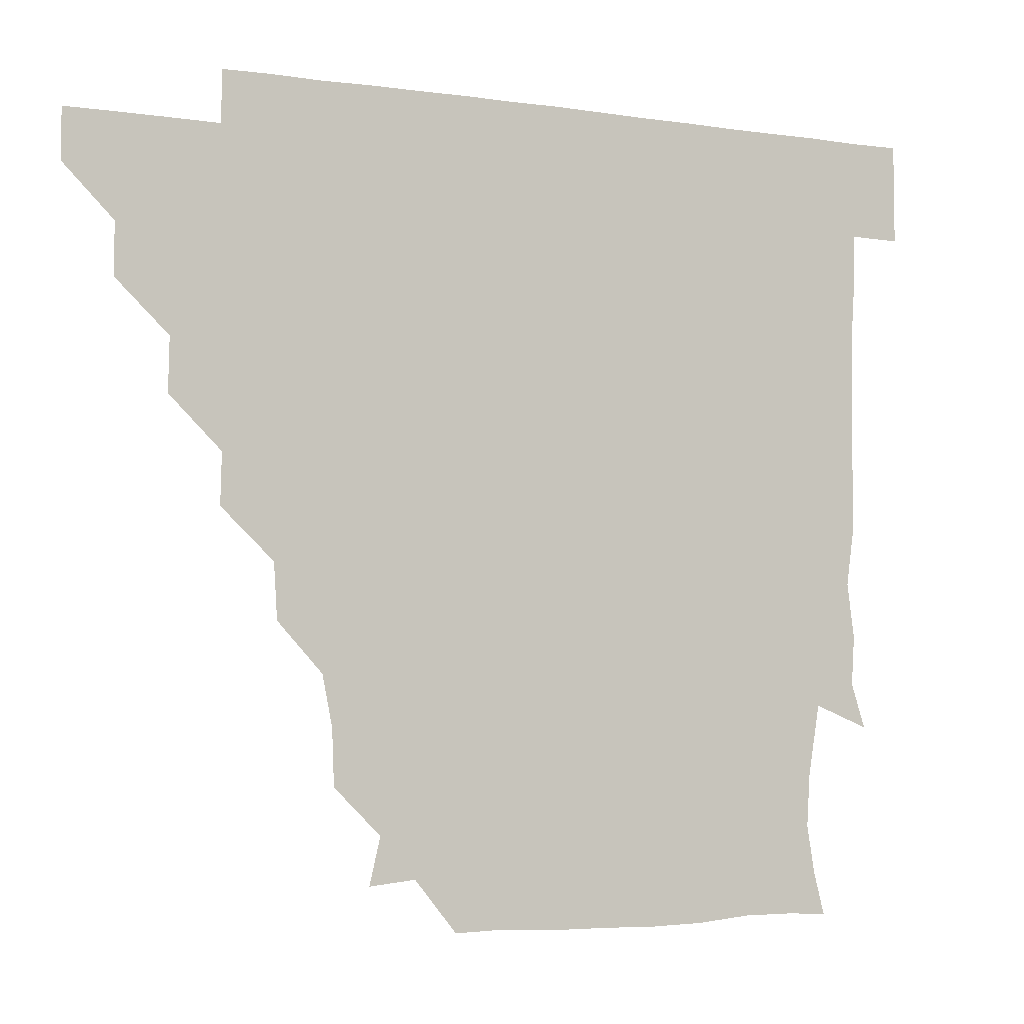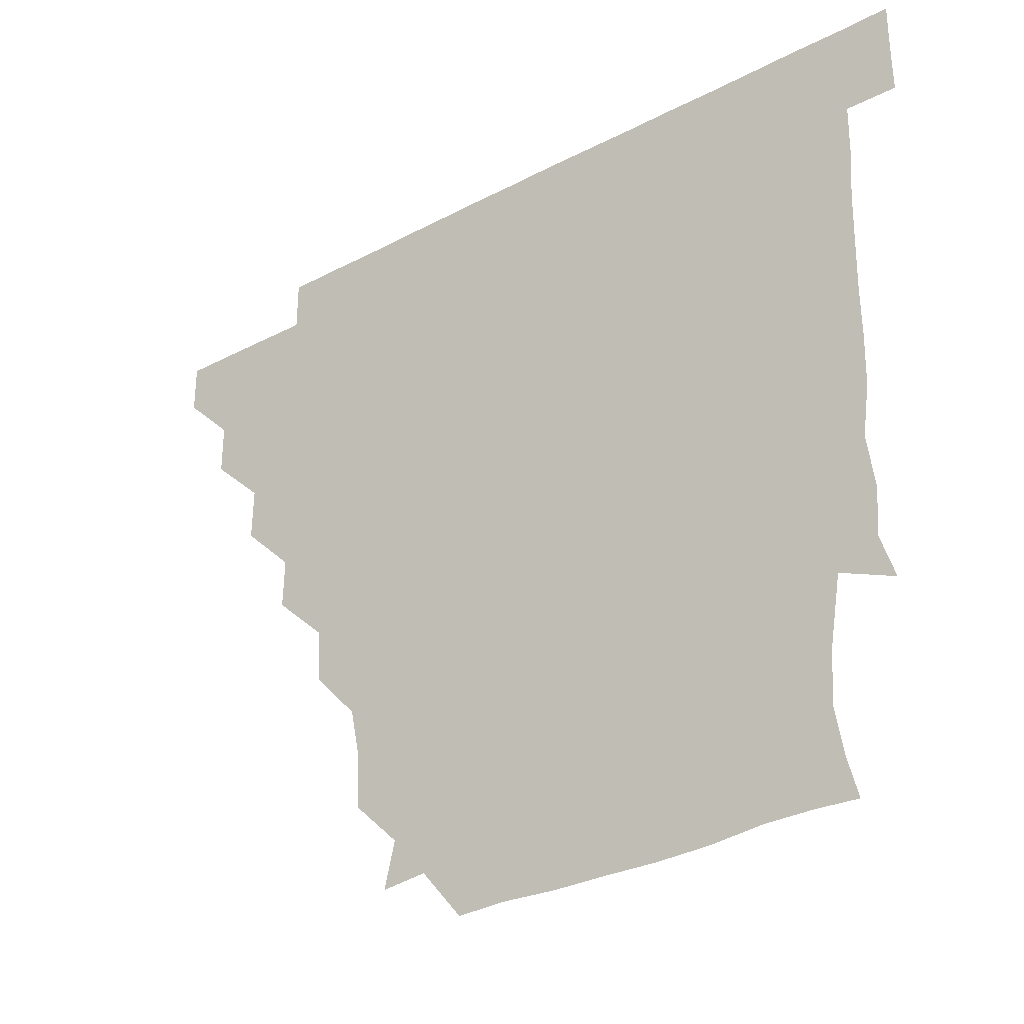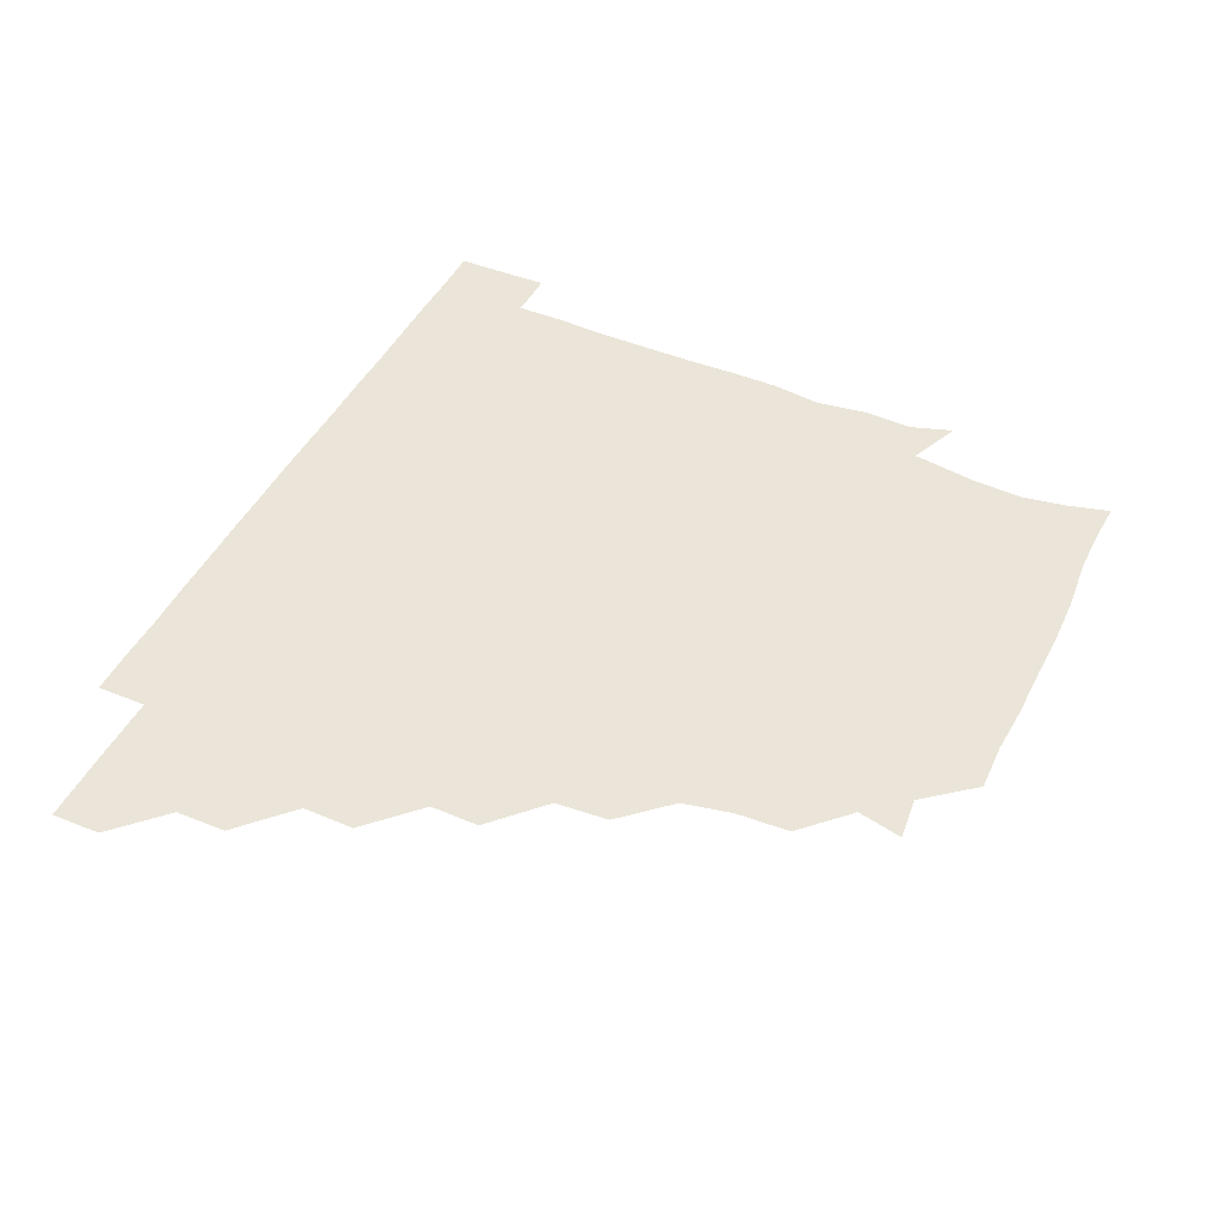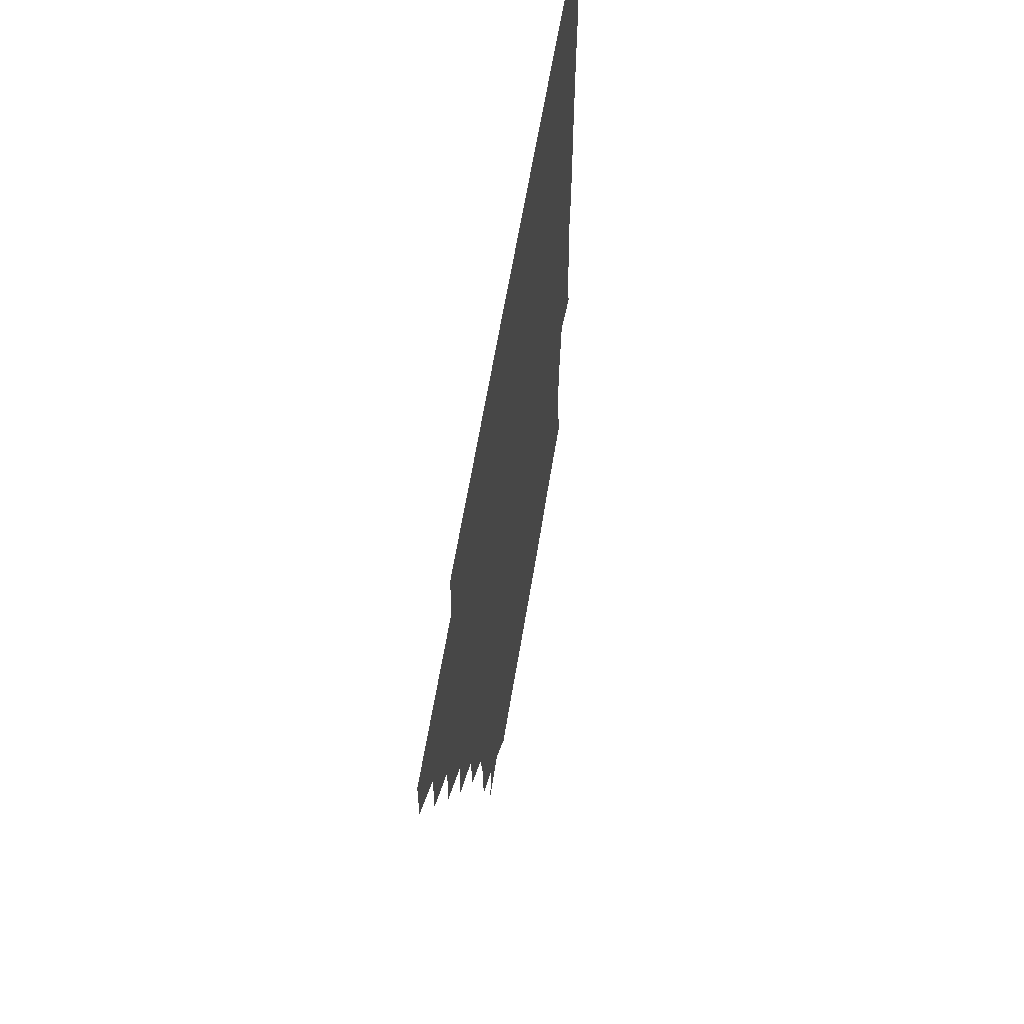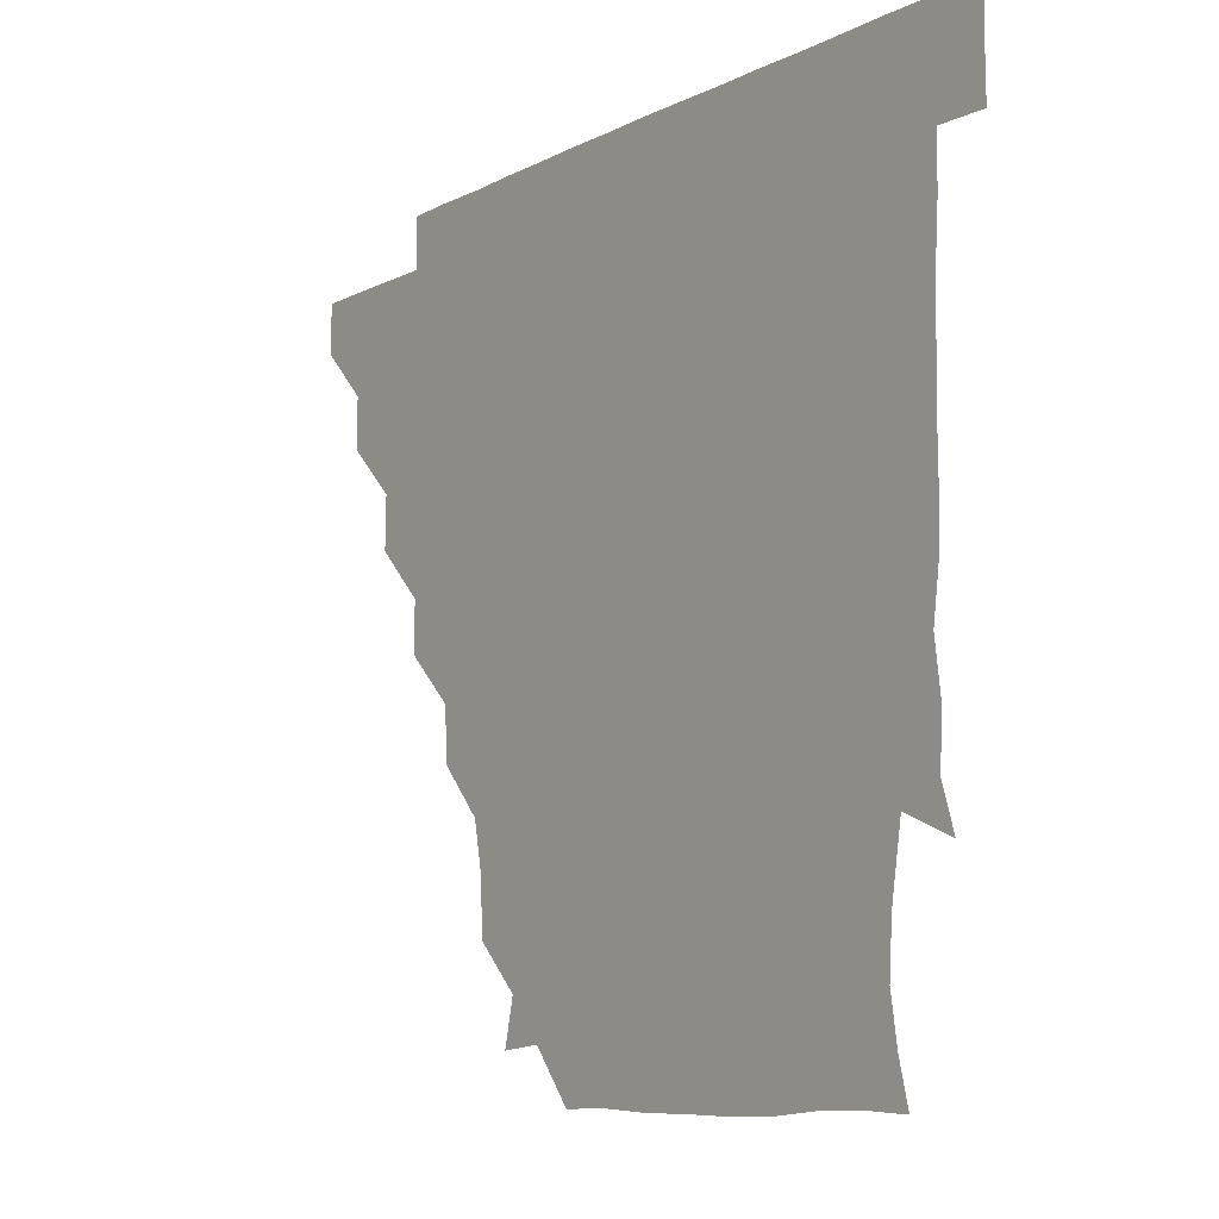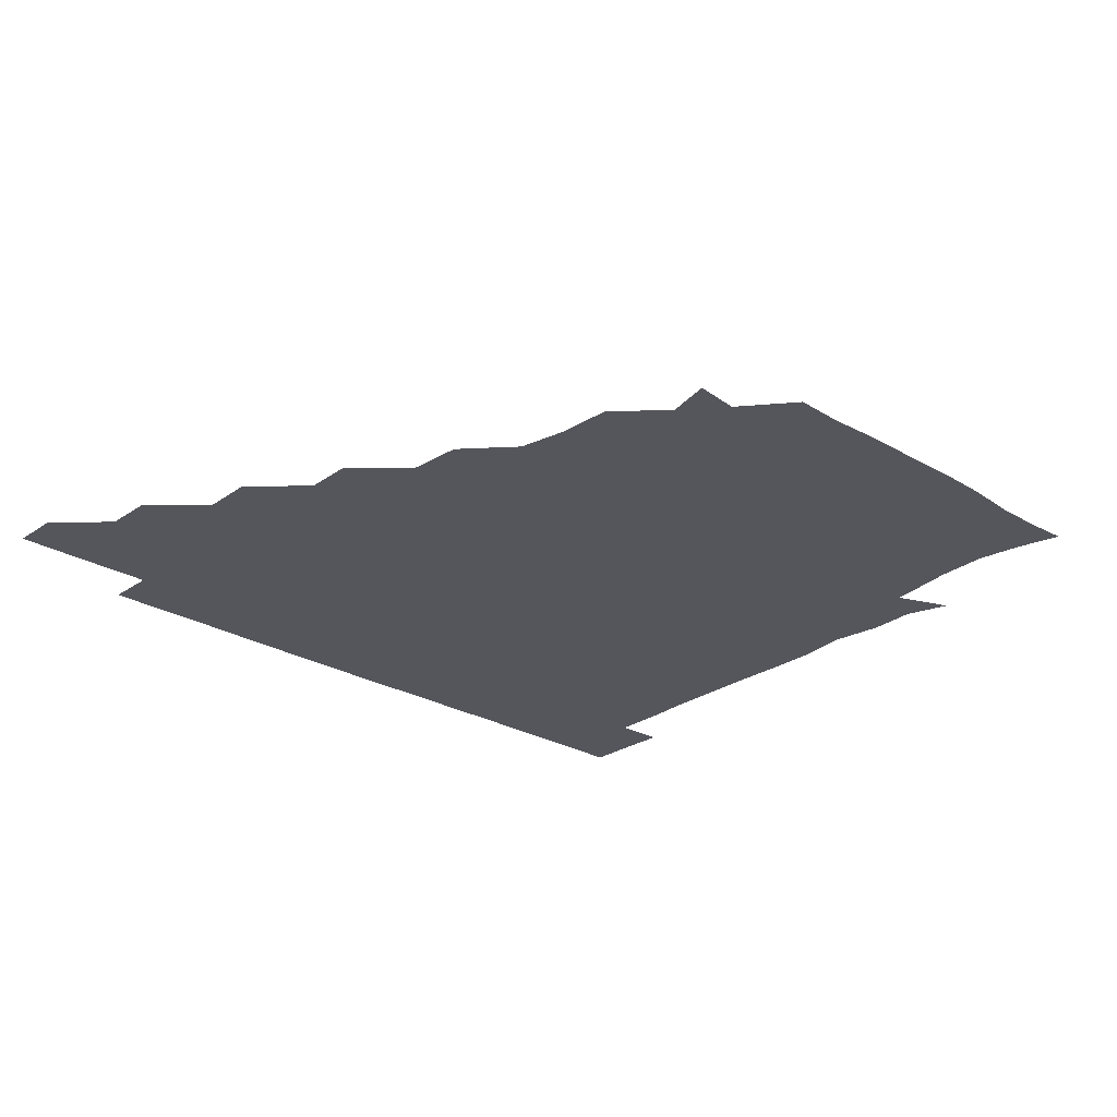
<metadata>
{"format":"obj","ext":"obj","renderer":"f3d","projection":"perspective","resolution":1024,"background":"white","views":[{"elev":-4.3,"azim":-25.6,"up":"+Y"},{"elev":-31.3,"azim":36.9,"up":"+Y"},{"elev":45.0,"azim":-64.9,"up":"+Z"},{"elev":59.9,"azim":-80.9,"up":"+Y"},{"elev":-8.8,"azim":53.7,"up":"+Y"},{"elev":-26.2,"azim":-42.9,"up":"+Z"}]}
</metadata>
<code>
v 451 346 0
v 451 361 0
v 466.1 315.5 0
v 466.1 330.9 0
v 466.1 346 0
v 466 361 0
v 481.7 284.4 0
v 482 300.3 0
v 481.3 316.2 0
v 481.2 331.1 0
v 481 346 0
v 481.1 361 0
v 497 254 0
v 497.3 269.1 0
v 496.2 285.5 0
v 496.2 301.7 0
v 496.2 316.3 0
v 496 331.1 0
v 496.1 346 0
v 496.2 360.9 0
v 496.3 376.2 0
v 513.8 222.6 0
v 512.8 239.1 0
v 511 254.7 0
v 511.7 271.9 0
v 511.2 286.1 0
v 511 301.1 0
v 511 316.2 0
v 511.1 331.1 0
v 511.1 345.9 0
v 511 360.6 0
v 510.9 376.4 0
v 531 176.4 0
v 530.3 192.9 0
v 527.3 208 0
v 526.5 226.4 0
v 526.6 241.5 0
v 526.6 257 0
v 526.4 271.9 0
v 526.3 286.6 0
v 526 301 0
v 526 316 0
v 525.9 330.9 0
v 526.1 345.9 0
v 526 361 0
v 526 376.2 0
v 541.7 148.5 0
v 545 162.5 0
v 543.4 180.1 0
v 541.7 196.4 0
v 541.7 211.5 0
v 541.1 225.6 0
v 541 241.9 0
v 541.5 256.4 0
v 541.1 271.6 0
v 541.1 286.1 0
v 541.3 301.3 0
v 541.1 316.1 0
v 540.9 331 0
v 541.2 345.8 0
v 541 360.9 0
v 541 376.5 0
v 555.7 150 0
v 556.5 165.3 0
v 556.6 183.3 0
v 556.9 196.4 0
v 555.9 211.7 0
v 556.6 226.2 0
v 555.8 241.4 0
v 556.4 257.3 0
v 555.9 270.8 0
v 556.1 286.2 0
v 556.1 301.3 0
v 556.1 316.2 0
v 556.6 331 0
v 556 346 0
v 556.1 360.6 0
v 556 376.5 0
v 568.3 134.5 0
v 570.6 152.5 0
v 571.9 166.7 0
v 570.8 182.5 0
v 571.3 197.5 0
v 571.2 211.9 0
v 571.4 227.6 0
v 571.6 241.3 0
v 571 257 0
v 571.1 271.1 0
v 571.3 286.5 0
v 571.1 301.1 0
v 570.9 315.8 0
v 571.2 331 0
v 571 346 0
v 571.1 360.3 0
v 570.8 376.7 0
v 583.6 134.9 0
v 586.3 151.8 0
v 585.9 167.1 0
v 586.9 181.7 0
v 586 196.3 0
v 586.1 211.3 0
v 586 225.9 0
v 585.9 242 0
v 585.9 256.5 0
v 586.2 271.1 0
v 586.1 286.6 0
v 585.9 300.9 0
v 586 316 0
v 586.3 330.9 0
v 586 346 0
v 586 360.8 0
v 585.8 376.5 0
v 599.9 134.1 0
v 601.9 151.8 0
v 600.7 166.4 0
v 601.5 181.9 0
v 600.9 197.1 0
v 601 211.5 0
v 601.3 227.3 0
v 601 241.5 0
v 601.1 255.8 0
v 601.1 271.5 0
v 601 286.4 0
v 601.2 301.2 0
v 601 316 0
v 601.1 330.8 0
v 601 346 0
v 601.1 360.8 0
v 600.6 376.6 0
v 616.1 134 0
v 616.7 152.2 0
v 616.5 166.7 0
v 616.4 182.2 0
v 615.9 196.6 0
v 615.9 211.7 0
v 615.8 227.1 0
v 615.9 241.4 0
v 616.2 256.9 0
v 616 271.7 0
v 616 286 0
v 616.1 301.5 0
v 616.2 316.2 0
v 615.9 331.1 0
v 615.8 346.1 0
v 616.3 360.7 0
v 615.4 376.5 0
v 632.1 133.7 0
v 630.6 151.8 0
v 631.6 167.1 0
v 630.7 182.8 0
v 631.1 197.3 0
v 630.9 211.9 0
v 630.6 227.1 0
v 631.2 241.3 0
v 631.3 256.4 0
v 630.9 271.1 0
v 631.2 286 0
v 631 301 0
v 631.1 316.3 0
v 631.2 331 0
v 631.1 345.9 0
v 631.5 360.3 0
v 630.4 376.2 0
v 648.1 134.2 0
v 645 151.7 0
v 646.2 167.7 0
v 645.5 182.9 0
v 645.9 197.6 0
v 646 211.9 0
v 645.8 226.4 0
v 645.9 241.4 0
v 646.1 257 0
v 646.1 271 0
v 646 286.8 0
v 646.2 301.3 0
v 646.1 316.2 0
v 646.1 331 0
v 646.3 345.9 0
v 646.2 360.7 0
v 645.4 376.3 0
v 664.6 135.7 0
v 660.4 151.4 0
v 660.1 167.7 0
v 660.1 182.9 0
v 660.7 198 0
v 660.8 211.9 0
v 660.9 226.5 0
v 660.9 241.2 0
v 660.5 257.1 0
v 661.1 271.9 0
v 661.3 286 0
v 660.9 301.6 0
v 661.1 316.2 0
v 661.1 331.2 0
v 661.3 345.9 0
v 661.1 360.8 0
v 660.7 376 0
v 679.3 135.8 0
v 675.3 150.2 0
v 673.7 166.4 0
v 674.8 181.4 0
v 675.6 198.2 0
v 675.3 211.7 0
v 675.4 226.8 0
v 675.4 241.8 0
v 675.4 257 0
v 675.5 271.8 0
v 675.8 287.7 0
v 676 301.3 0
v 676.1 316.4 0
v 676 331 0
v 676.4 345.9 0
v 676 361.2 0
v 675.9 376 0
v 691.9 135.2 0
v 688.7 147.8 0
v 686.3 162 0
v 687.3 177.8 0
v 690.7 198.7 0
v 689 211.7 0
v 689 226.8 0
v 689.7 240.4 0
v 689.9 256.4 0
v 689.7 271.8 0
v 689.6 287.2 0
v 690.6 301.1 0
v 690.8 316.8 0
v 691 331.3 0
v 691 346 0
v 690.9 361.1 0
v 690.6 376.1 0
v 707.5 192 0
v 703.1 205.3 0
v 704 219.8 0
v 701.8 236.4 0
v 704 252 0
v 704.2 267.4 0
v 704 283.1 0
v 704.2 299.1 0
v 704.5 315.5 0
v 705.5 330.8 0
v 705.6 346.2 0
v 706 361 0
v 706.1 375.8 0
v 721.1 345.9 0
v 720.9 361 0
v 721 376 0
f 4 5 1
f 1 5 2
f 5 6 2
f 8 9 3
f 3 9 4
f 9 10 4
f 4 10 5
f 10 11 5
f 5 11 6
f 11 12 6
f 14 15 7
f 7 15 8
f 15 16 8
f 8 16 9
f 16 17 9
f 9 17 10
f 17 18 10
f 10 18 11
f 18 19 11
f 11 19 12
f 19 20 12
f 23 24 13
f 13 24 14
f 24 25 14
f 14 25 15
f 25 26 15
f 15 26 16
f 26 27 16
f 16 27 17
f 27 28 17
f 17 28 18
f 28 29 18
f 18 29 19
f 29 30 19
f 19 30 20
f 30 31 20
f 20 31 21
f 31 32 21
f 35 36 22
f 22 36 23
f 36 37 23
f 23 37 24
f 37 38 24
f 24 38 25
f 38 39 25
f 25 39 26
f 39 40 26
f 26 40 27
f 40 41 27
f 27 41 28
f 41 42 28
f 28 42 29
f 42 43 29
f 29 43 30
f 43 44 30
f 30 44 31
f 44 45 31
f 31 45 32
f 45 46 32
f 48 49 33
f 33 49 34
f 49 50 34
f 34 50 35
f 50 51 35
f 35 51 36
f 51 52 36
f 36 52 37
f 52 53 37
f 37 53 38
f 53 54 38
f 38 54 39
f 54 55 39
f 39 55 40
f 55 56 40
f 40 56 41
f 56 57 41
f 41 57 42
f 57 58 42
f 42 58 43
f 58 59 43
f 43 59 44
f 59 60 44
f 44 60 45
f 60 61 45
f 45 61 46
f 61 62 46
f 47 63 48
f 63 64 48
f 48 64 49
f 64 65 49
f 49 65 50
f 65 66 50
f 50 66 51
f 66 67 51
f 51 67 52
f 67 68 52
f 52 68 53
f 68 69 53
f 53 69 54
f 69 70 54
f 54 70 55
f 70 71 55
f 55 71 56
f 71 72 56
f 56 72 57
f 72 73 57
f 57 73 58
f 73 74 58
f 58 74 59
f 74 75 59
f 59 75 60
f 75 76 60
f 60 76 61
f 76 77 61
f 61 77 62
f 77 78 62
f 79 80 63
f 63 80 64
f 80 81 64
f 64 81 65
f 81 82 65
f 65 82 66
f 82 83 66
f 66 83 67
f 83 84 67
f 67 84 68
f 84 85 68
f 68 85 69
f 85 86 69
f 69 86 70
f 86 87 70
f 70 87 71
f 87 88 71
f 71 88 72
f 88 89 72
f 72 89 73
f 89 90 73
f 73 90 74
f 90 91 74
f 74 91 75
f 91 92 75
f 75 92 76
f 92 93 76
f 76 93 77
f 93 94 77
f 77 94 78
f 94 95 78
f 79 96 80
f 96 97 80
f 80 97 81
f 97 98 81
f 81 98 82
f 98 99 82
f 82 99 83
f 99 100 83
f 83 100 84
f 100 101 84
f 84 101 85
f 101 102 85
f 85 102 86
f 102 103 86
f 86 103 87
f 103 104 87
f 87 104 88
f 104 105 88
f 88 105 89
f 105 106 89
f 89 106 90
f 106 107 90
f 90 107 91
f 107 108 91
f 91 108 92
f 108 109 92
f 92 109 93
f 109 110 93
f 93 110 94
f 110 111 94
f 94 111 95
f 111 112 95
f 96 113 97
f 113 114 97
f 97 114 98
f 114 115 98
f 98 115 99
f 115 116 99
f 99 116 100
f 116 117 100
f 100 117 101
f 117 118 101
f 101 118 102
f 118 119 102
f 102 119 103
f 119 120 103
f 103 120 104
f 120 121 104
f 104 121 105
f 121 122 105
f 105 122 106
f 122 123 106
f 106 123 107
f 123 124 107
f 107 124 108
f 124 125 108
f 108 125 109
f 125 126 109
f 109 126 110
f 126 127 110
f 110 127 111
f 127 128 111
f 111 128 112
f 128 129 112
f 113 130 114
f 130 131 114
f 114 131 115
f 131 132 115
f 115 132 116
f 132 133 116
f 116 133 117
f 133 134 117
f 117 134 118
f 134 135 118
f 118 135 119
f 135 136 119
f 119 136 120
f 136 137 120
f 120 137 121
f 137 138 121
f 121 138 122
f 138 139 122
f 122 139 123
f 139 140 123
f 123 140 124
f 140 141 124
f 124 141 125
f 141 142 125
f 125 142 126
f 142 143 126
f 126 143 127
f 143 144 127
f 127 144 128
f 144 145 128
f 128 145 129
f 145 146 129
f 130 147 131
f 147 148 131
f 131 148 132
f 148 149 132
f 132 149 133
f 149 150 133
f 133 150 134
f 150 151 134
f 134 151 135
f 151 152 135
f 135 152 136
f 152 153 136
f 136 153 137
f 153 154 137
f 137 154 138
f 154 155 138
f 138 155 139
f 155 156 139
f 139 156 140
f 156 157 140
f 140 157 141
f 157 158 141
f 141 158 142
f 158 159 142
f 142 159 143
f 159 160 143
f 143 160 144
f 160 161 144
f 144 161 145
f 161 162 145
f 145 162 146
f 162 163 146
f 147 164 148
f 164 165 148
f 148 165 149
f 165 166 149
f 149 166 150
f 166 167 150
f 150 167 151
f 167 168 151
f 151 168 152
f 168 169 152
f 152 169 153
f 169 170 153
f 153 170 154
f 170 171 154
f 154 171 155
f 171 172 155
f 155 172 156
f 172 173 156
f 156 173 157
f 173 174 157
f 157 174 158
f 174 175 158
f 158 175 159
f 175 176 159
f 159 176 160
f 176 177 160
f 160 177 161
f 177 178 161
f 161 178 162
f 178 179 162
f 162 179 163
f 179 180 163
f 164 181 165
f 181 182 165
f 165 182 166
f 182 183 166
f 166 183 167
f 183 184 167
f 167 184 168
f 184 185 168
f 168 185 169
f 185 186 169
f 169 186 170
f 186 187 170
f 170 187 171
f 187 188 171
f 171 188 172
f 188 189 172
f 172 189 173
f 189 190 173
f 173 190 174
f 190 191 174
f 174 191 175
f 191 192 175
f 175 192 176
f 192 193 176
f 176 193 177
f 193 194 177
f 177 194 178
f 194 195 178
f 178 195 179
f 195 196 179
f 179 196 180
f 196 197 180
f 181 198 182
f 198 199 182
f 182 199 183
f 199 200 183
f 183 200 184
f 200 201 184
f 184 201 185
f 201 202 185
f 185 202 186
f 202 203 186
f 186 203 187
f 203 204 187
f 187 204 188
f 204 205 188
f 188 205 189
f 205 206 189
f 189 206 190
f 206 207 190
f 190 207 191
f 207 208 191
f 191 208 192
f 208 209 192
f 192 209 193
f 209 210 193
f 193 210 194
f 210 211 194
f 194 211 195
f 211 212 195
f 195 212 196
f 212 213 196
f 196 213 197
f 213 214 197
f 198 215 199
f 215 216 199
f 199 216 200
f 216 217 200
f 200 217 201
f 217 218 201
f 201 218 202
f 218 219 202
f 202 219 203
f 219 220 203
f 203 220 204
f 220 221 204
f 204 221 205
f 221 222 205
f 205 222 206
f 222 223 206
f 206 223 207
f 223 224 207
f 207 224 208
f 224 225 208
f 208 225 209
f 225 226 209
f 209 226 210
f 226 227 210
f 210 227 211
f 227 228 211
f 211 228 212
f 228 229 212
f 212 229 213
f 229 230 213
f 213 230 214
f 230 231 214
f 219 232 220
f 232 233 220
f 220 233 221
f 233 234 221
f 221 234 222
f 234 235 222
f 222 235 223
f 235 236 223
f 223 236 224
f 236 237 224
f 224 237 225
f 237 238 225
f 225 238 226
f 238 239 226
f 226 239 227
f 239 240 227
f 227 240 228
f 240 241 228
f 228 241 229
f 241 242 229
f 229 242 230
f 242 243 230
f 230 243 231
f 243 244 231
f 242 245 243
f 245 246 243
f 243 246 244
f 246 247 244

</code>
